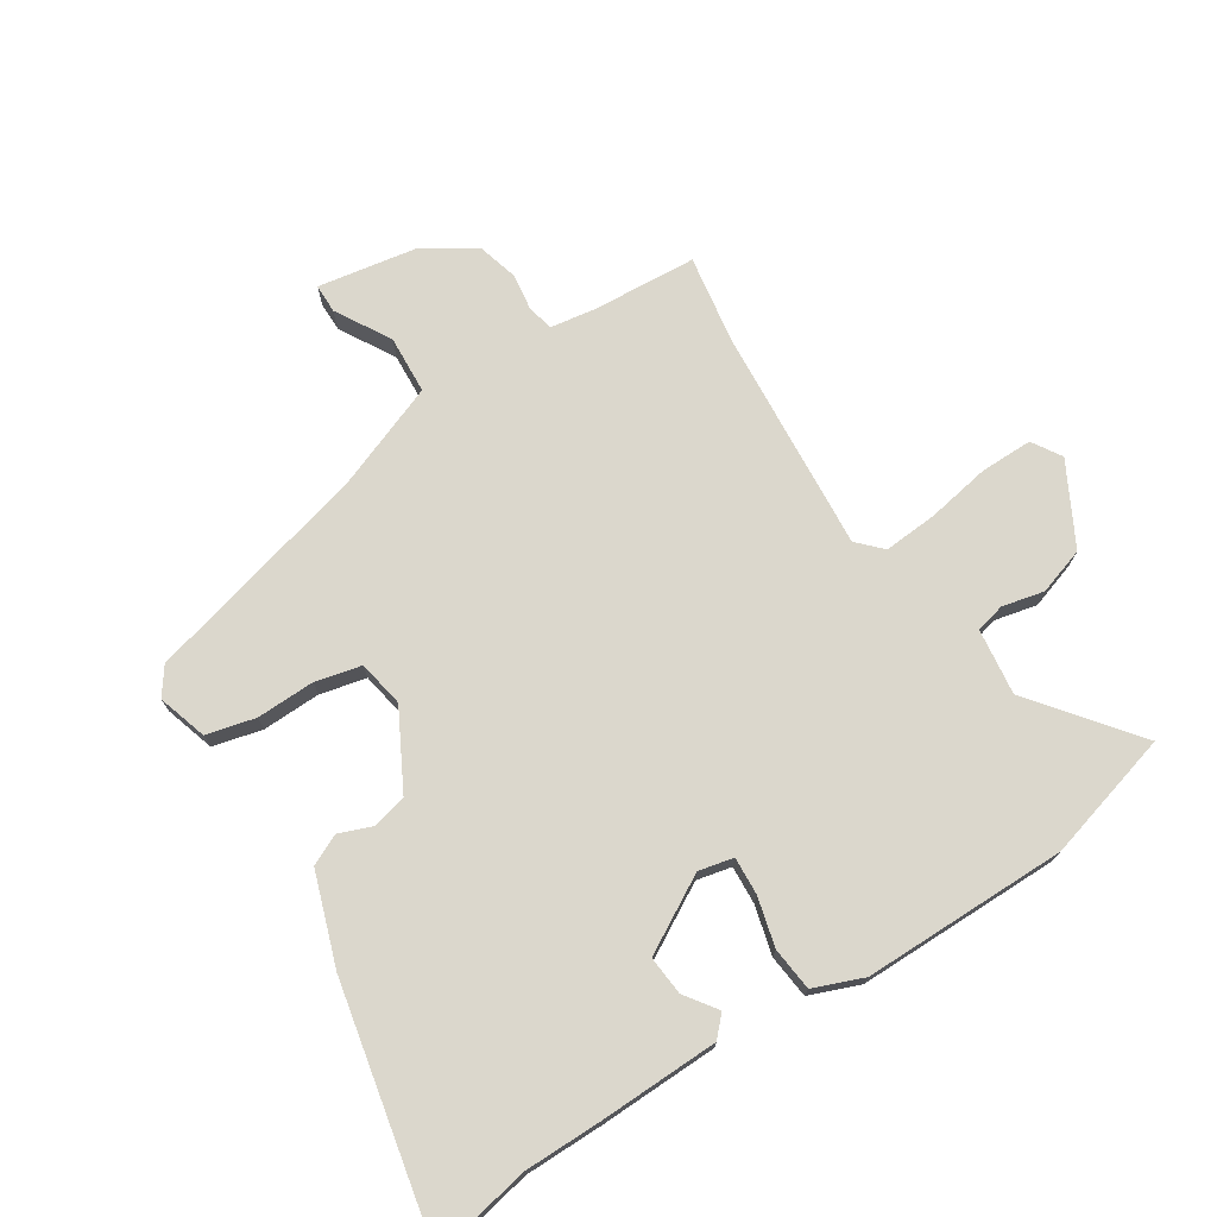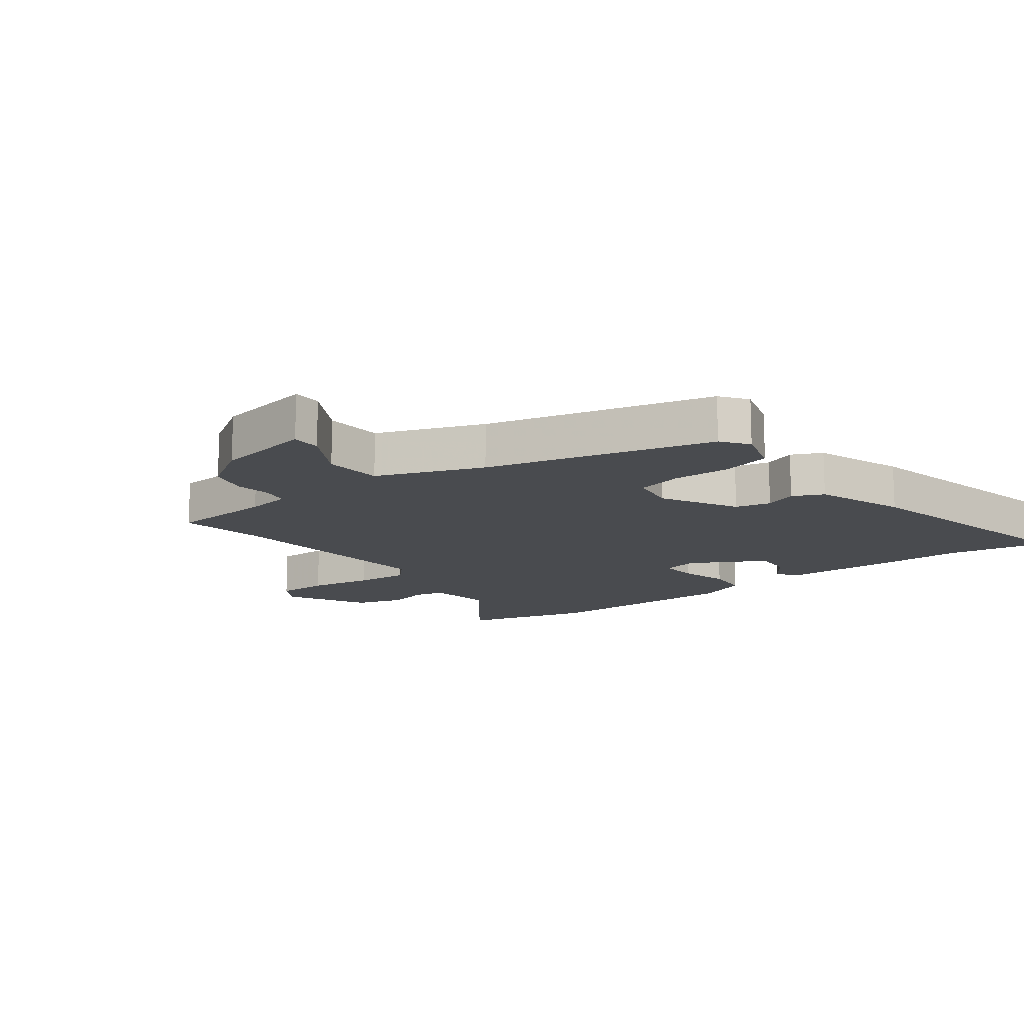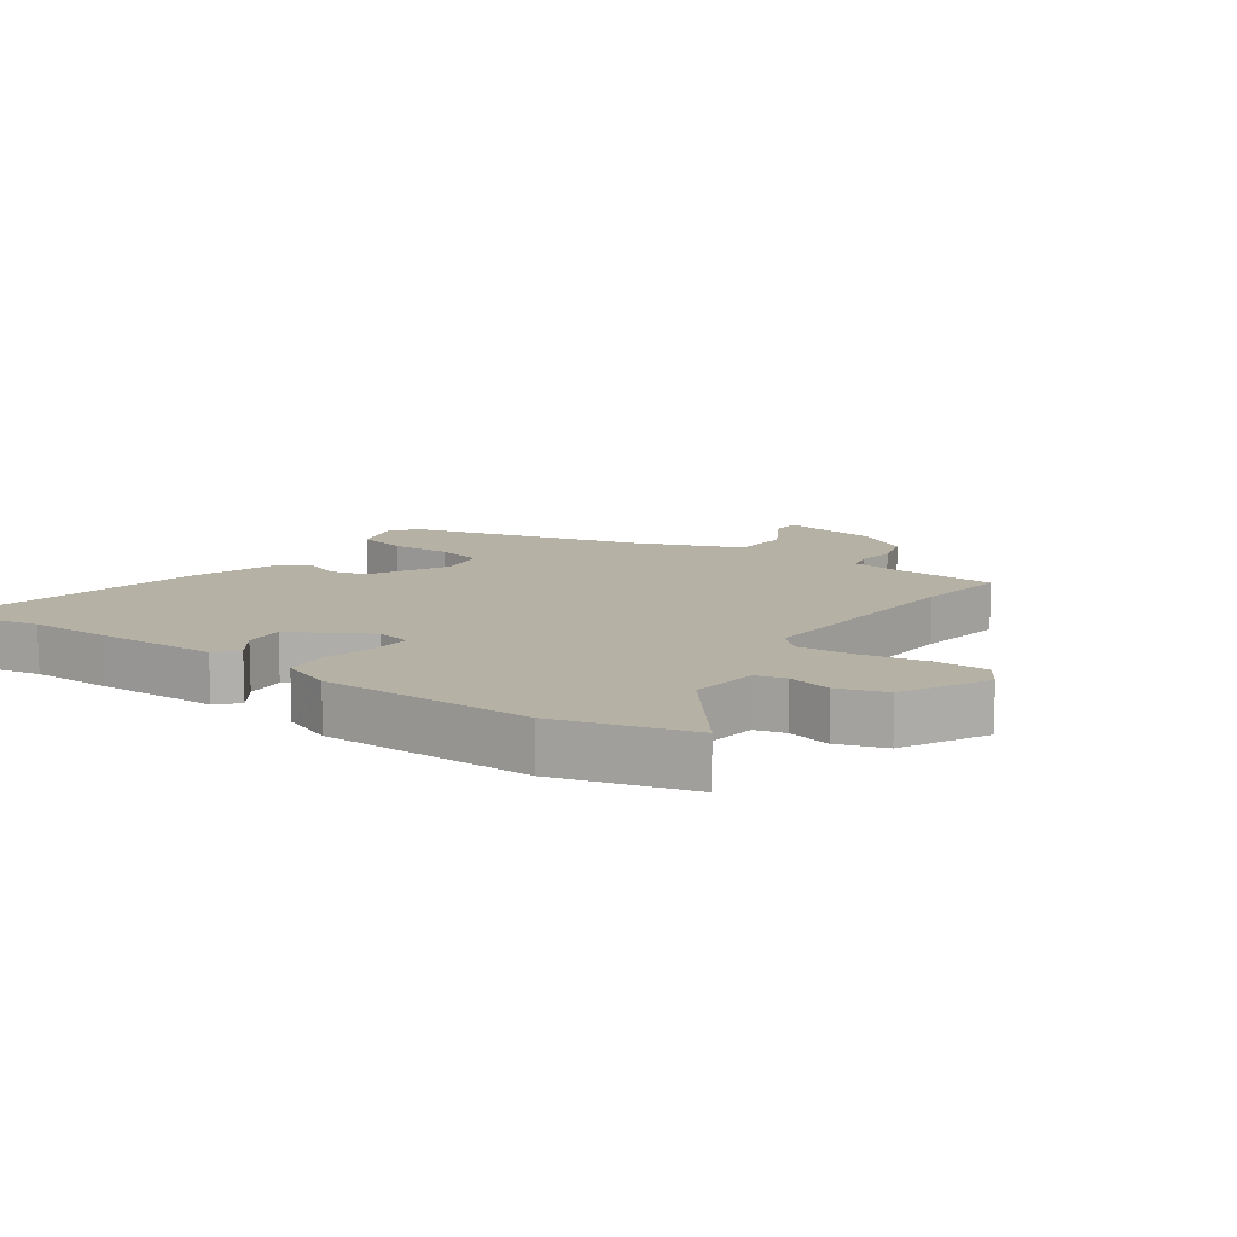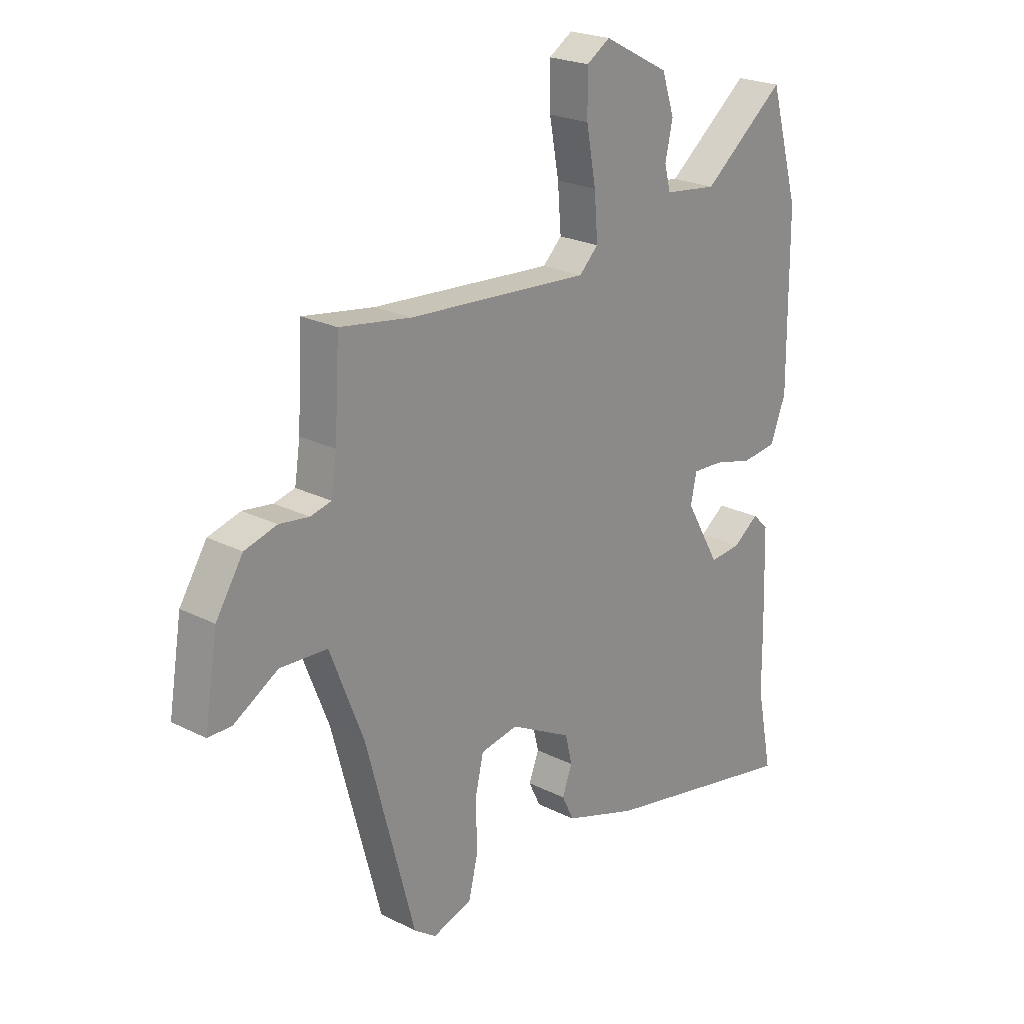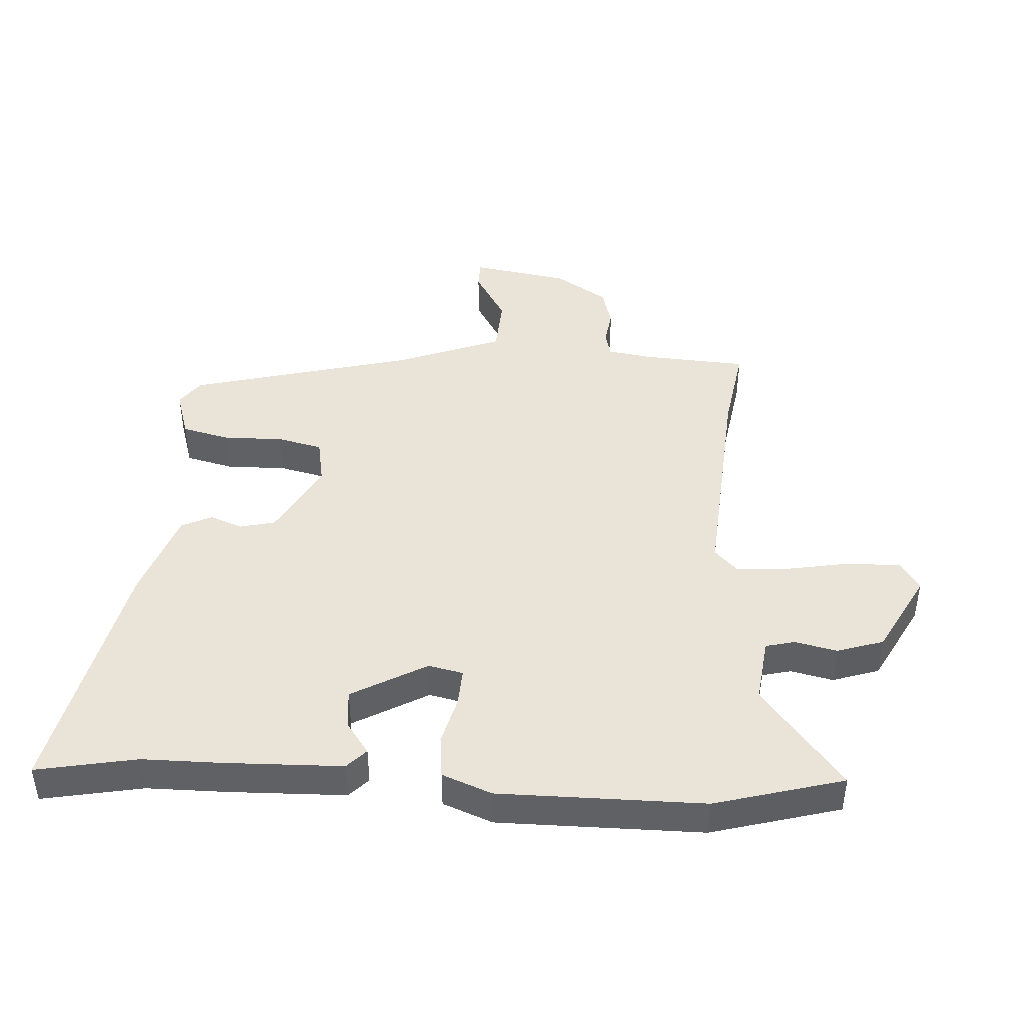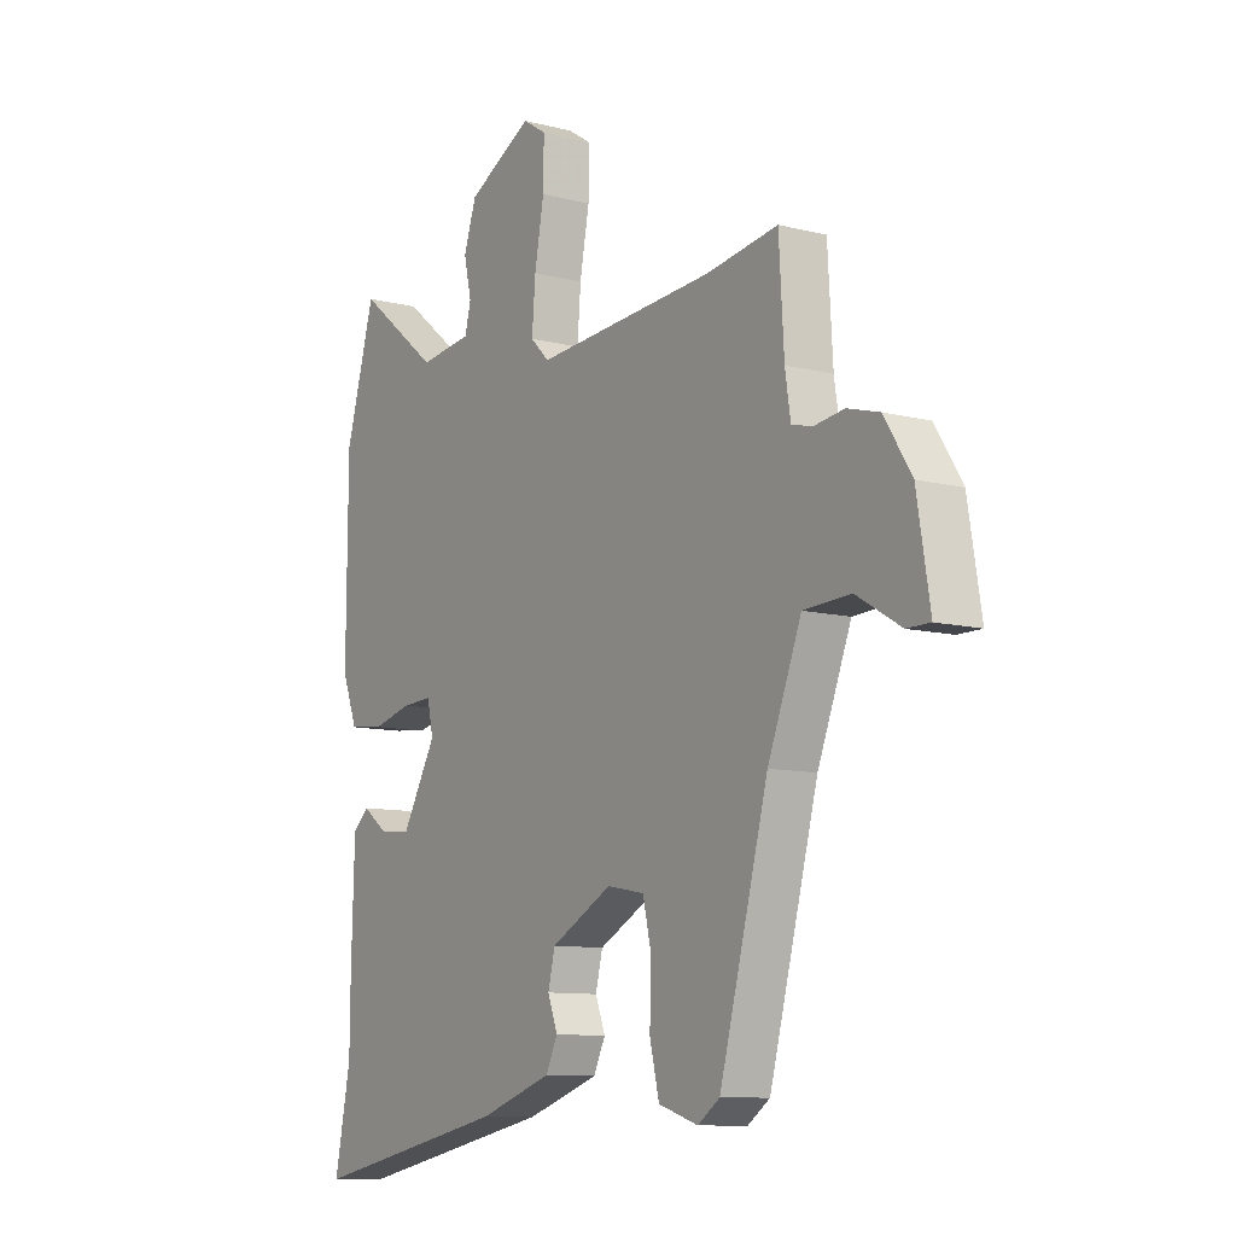
<metadata>
{"format":"obj","ext":"obj","renderer":"f3d","projection":"perspective","resolution":1024,"background":"white","views":[{"elev":73.2,"azim":-122.3,"up":"+Y"},{"elev":-14.0,"azim":127.9,"up":"+Y"},{"elev":11.8,"azim":-54.8,"up":"+Y"},{"elev":22.8,"azim":130.9,"up":"+Z"},{"elev":43.4,"azim":-86.2,"up":"+Y"},{"elev":-10.1,"azim":56.9,"up":"+Z"}]}
</metadata>
<code>
v -0.517 0.07 -0.584
v -0.485 0.07 -0.423
v -0.484 0.07 -0.298
v -0.478 0.07 -0.107
v -0.446 0.07 -0.077
v -0.395 0.07 -0.114
v -0.332 0.07 -0.12
v -0.263 0.07 0
v -0.275 0.07 0.056
v -0.336 0.07 0.053
v -0.415 0.07 0.033
v -0.485 0.07 0.041
v -0.516 0.07 0.121
v -0.514 0.07 0.45
v -0.455 0.07 0.657
v -0.29 0.07 0.526
v -0.184 0.07 0.539
v -0.172 0.07 0.586
v -0.187 0.07 0.654
v -0.162 0.07 0.729
v -0.031 0.07 0.798
v 0.016 0.07 0.768
v 0.015 0.07 0.684
v -0.004 0.07 0.582
v -0.011 0.07 0.495
v 0.027 0.07 0.458
v 0.389 0.07 0.483
v 0.531 0.07 0.505
v 0.541 0.07 0.336
v 0.552 0.07 0.264
v 0.594 0.07 0.254
v 0.653 0.07 0.262
v 0.717 0.07 0.244
v 0.771 0.07 0.159
v 0.797 0.07 0.001
v 0.75 0.07 0.001
v 0.662 0.07 0.053
v 0.568 0.07 0.048
v 0.501 0.07 -0.122
v 0.404 0.07 -0.485
v 0.36 0.07 -0.516
v 0.281 0.07 -0.491
v 0.262 0.07 -0.412
v 0.265 0.07 -0.318
v 0.248 0.07 -0.244
v 0.173 0.07 -0.23
v 0.05 0.07 -0.295
v 0.036 0.07 -0.352
v 0.056 0.07 -0.404
v 0.032 0.07 -0.453
v -0.114 0.07 -0.502
v -0.517 0 -0.584
v -0.485 0 -0.423
v -0.484 0 -0.298
v -0.478 0 -0.107
v -0.446 0 -0.077
v -0.395 0 -0.114
v -0.332 0 -0.12
v -0.263 0 0
v -0.275 0 0.056
v -0.336 0 0.053
v -0.415 0 0.033
v -0.485 0 0.041
v -0.516 0 0.121
v -0.514 0 0.45
v -0.455 0 0.657
v -0.29 0 0.526
v -0.184 0 0.539
v -0.172 0 0.586
v -0.187 0 0.654
v -0.162 0 0.729
v -0.031 0 0.798
v 0.016 0 0.768
v 0.015 0 0.684
v -0.004 0 0.582
v -0.011 0 0.495
v 0.027 0 0.458
v 0.389 0 0.483
v 0.531 0 0.505
v 0.541 0 0.336
v 0.552 0 0.264
v 0.594 0 0.254
v 0.653 0 0.262
v 0.717 0 0.244
v 0.771 0 0.159
v 0.797 0 0.001
v 0.75 0 0.001
v 0.662 0 0.053
v 0.568 0 0.048
v 0.501 0 -0.122
v 0.404 0 -0.485
v 0.36 0 -0.516
v 0.281 0 -0.491
v 0.262 0 -0.412
v 0.265 0 -0.318
v 0.248 0 -0.244
v 0.173 0 -0.23
v 0.05 0 -0.295
v 0.036 0 -0.352
v 0.056 0 -0.404
v 0.032 0 -0.453
v -0.114 0 -0.502
f 51 1 2
f 50 51 2
f 49 50 2
f 48 49 2
f 2 3 4
f 48 2 4
f 47 48 4
f 46 47 4
f 45 46 4
f 42 43 44
f 41 42 44
f 40 41 44
f 39 40 44
f 38 39 44 45
f 35 36 37
f 34 35 37
f 33 34 37
f 32 33 37
f 31 32 37
f 30 31 37 38
f 29 30 38 45
f 27 28 29 45
f 22 23 24
f 21 22 24
f 20 21 24
f 19 20 24
f 18 19 24
f 17 18 24 25
f 16 17 25 26
f 14 15 16
f 13 14 16
f 12 13 16
f 11 12 16
f 10 11 16
f 9 10 16 26
f 4 5 6
f 4 6 7
f 45 4 7
f 26 27 45
f 9 26 45
f 8 9 45
f 7 8 45
f 53 52 102
f 53 102 101
f 53 101 100
f 53 100 99
f 55 54 53
f 55 53 99
f 55 99 98
f 55 98 97
f 55 97 96
f 95 94 93
f 95 93 92
f 95 92 91
f 95 91 90
f 96 95 90 89
f 88 87 86
f 88 86 85
f 88 85 84
f 88 84 83
f 88 83 82
f 89 88 82 81
f 96 89 81 80
f 96 80 79 78
f 75 74 73
f 75 73 72
f 75 72 71
f 75 71 70
f 75 70 69
f 76 75 69 68
f 77 76 68 67
f 67 66 65
f 67 65 64
f 67 64 63
f 67 63 62
f 67 62 61
f 77 67 61 60
f 57 56 55
f 58 57 55
f 58 55 96
f 96 78 77
f 96 77 60
f 96 60 59
f 96 59 58
f 1 52 53 2
f 2 53 54 3
f 3 54 55 4
f 4 55 56 5
f 5 56 57 6
f 6 57 58 7
f 7 58 59 8
f 8 59 60 9
f 9 60 61 10
f 10 61 62 11
f 11 62 63 12
f 12 63 64 13
f 13 64 65 14
f 14 65 66 15
f 15 66 67 16
f 16 67 68 17
f 17 68 69 18
f 18 69 70 19
f 19 70 71 20
f 20 71 72 21
f 21 72 73 22
f 22 73 74 23
f 23 74 75 24
f 24 75 76 25
f 25 76 77 26
f 26 77 78 27
f 27 78 79 28
f 28 79 80 29
f 29 80 81 30
f 30 81 82 31
f 31 82 83 32
f 32 83 84 33
f 33 84 85 34
f 34 85 86 35
f 35 86 87 36
f 36 87 88 37
f 37 88 89 38
f 38 89 90 39
f 39 90 91 40
f 40 91 92 41
f 41 92 93 42
f 42 93 94 43
f 43 94 95 44
f 44 95 96 45
f 45 96 97 46
f 46 97 98 47
f 47 98 99 48
f 48 99 100 49
f 49 100 101 50
f 50 101 102 51
f 51 102 52 1

</code>
